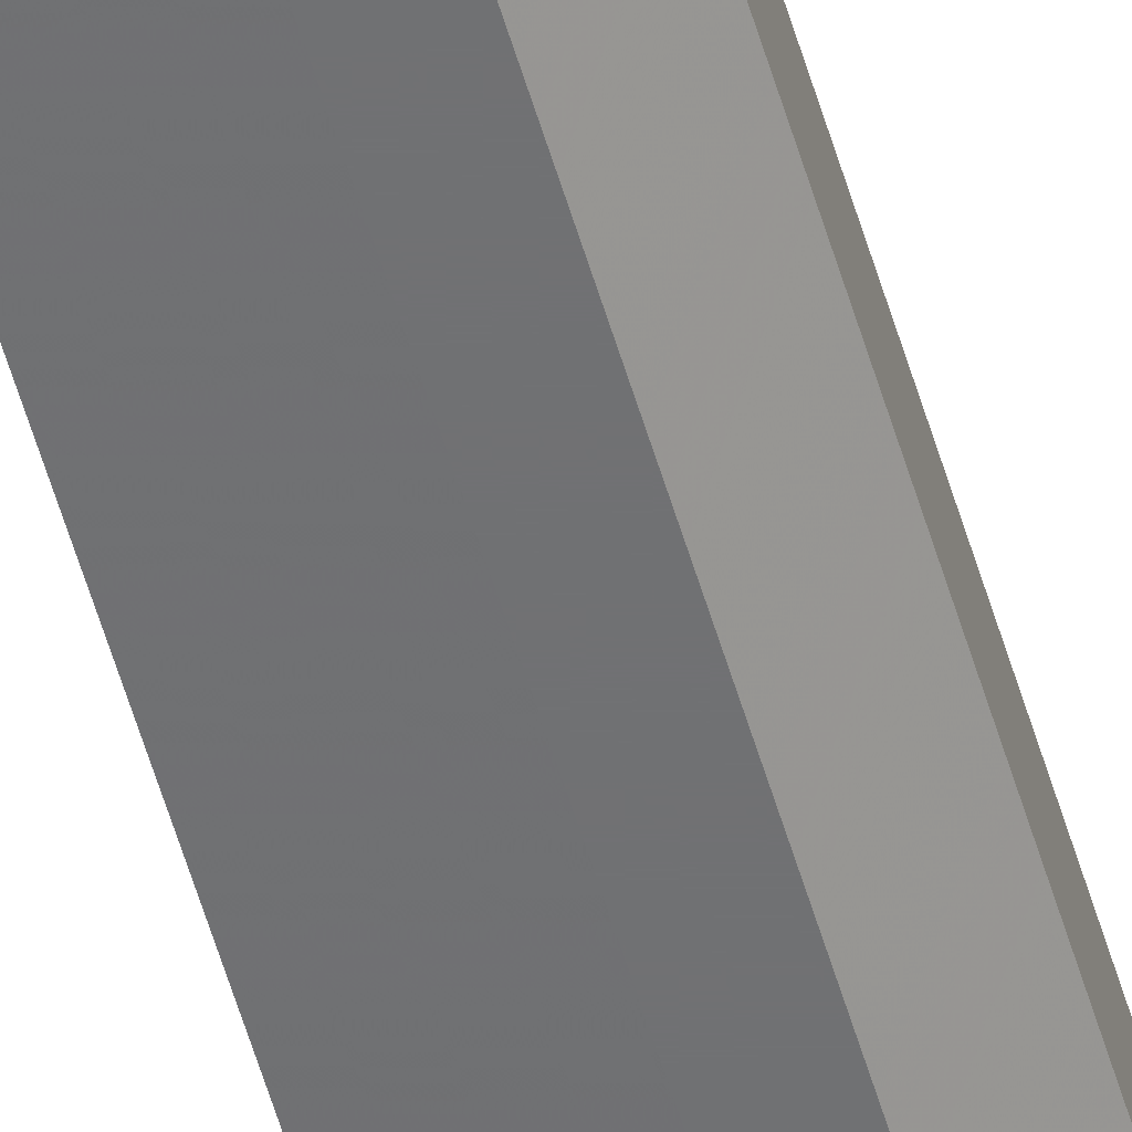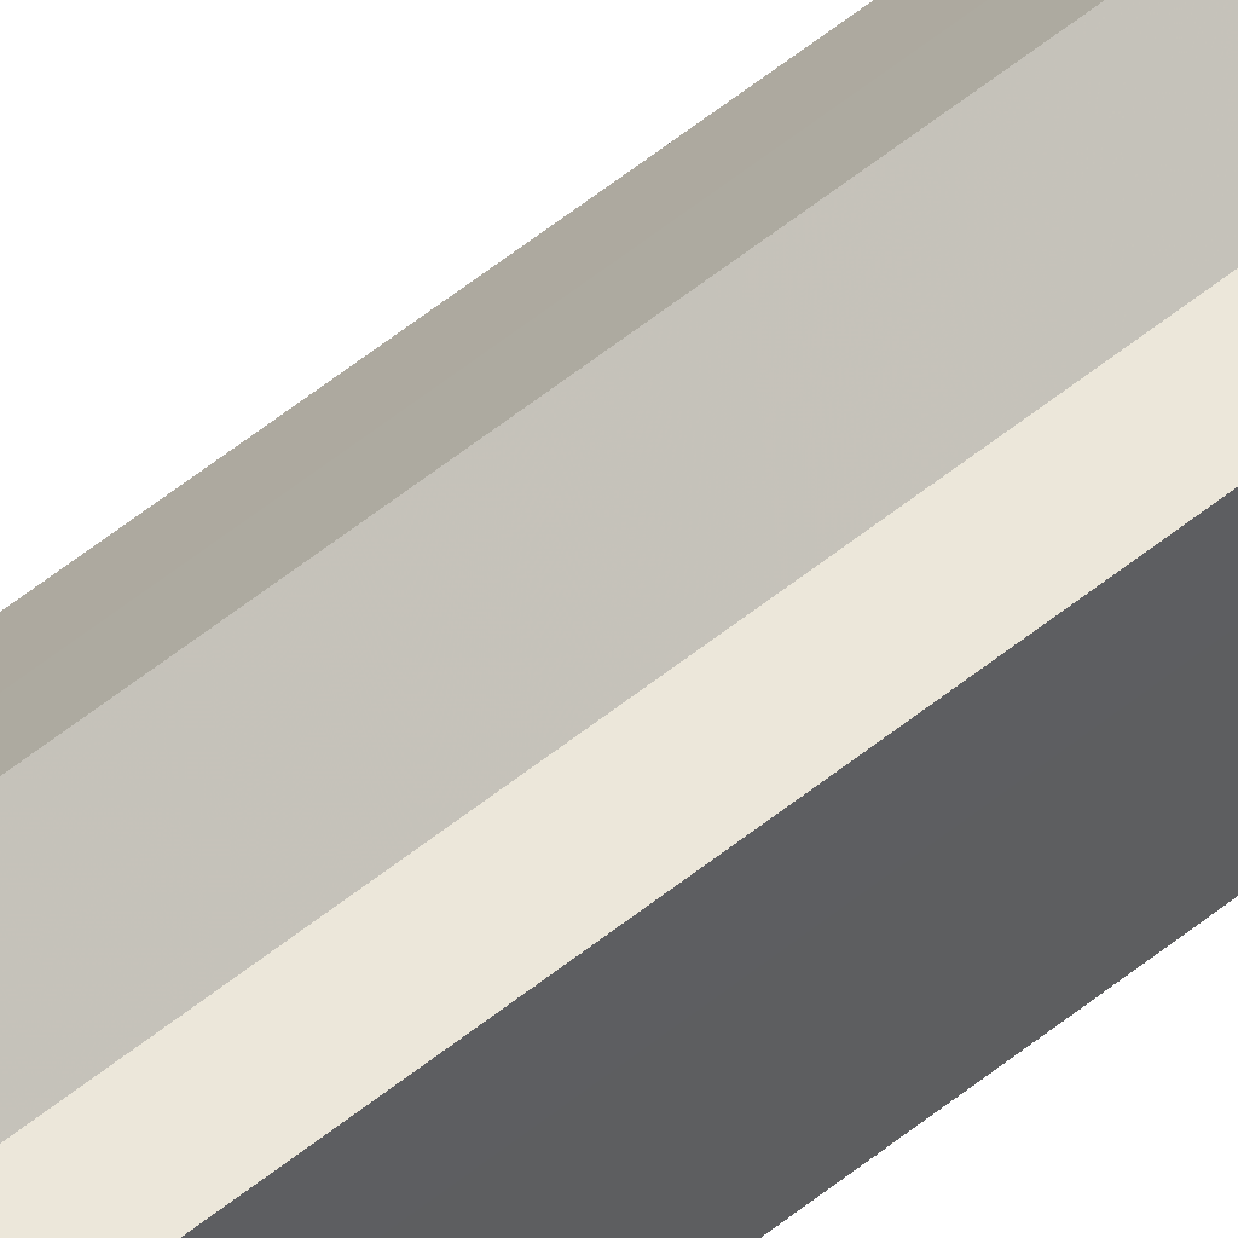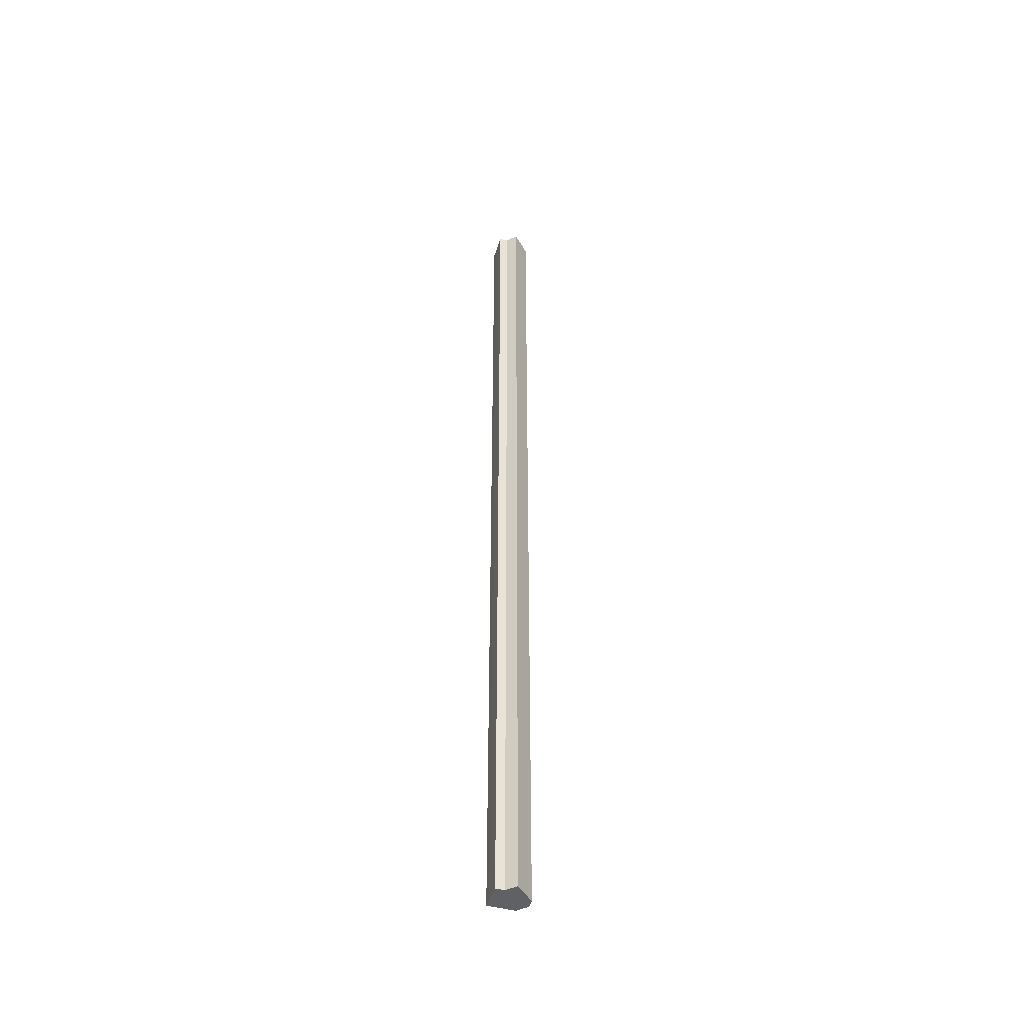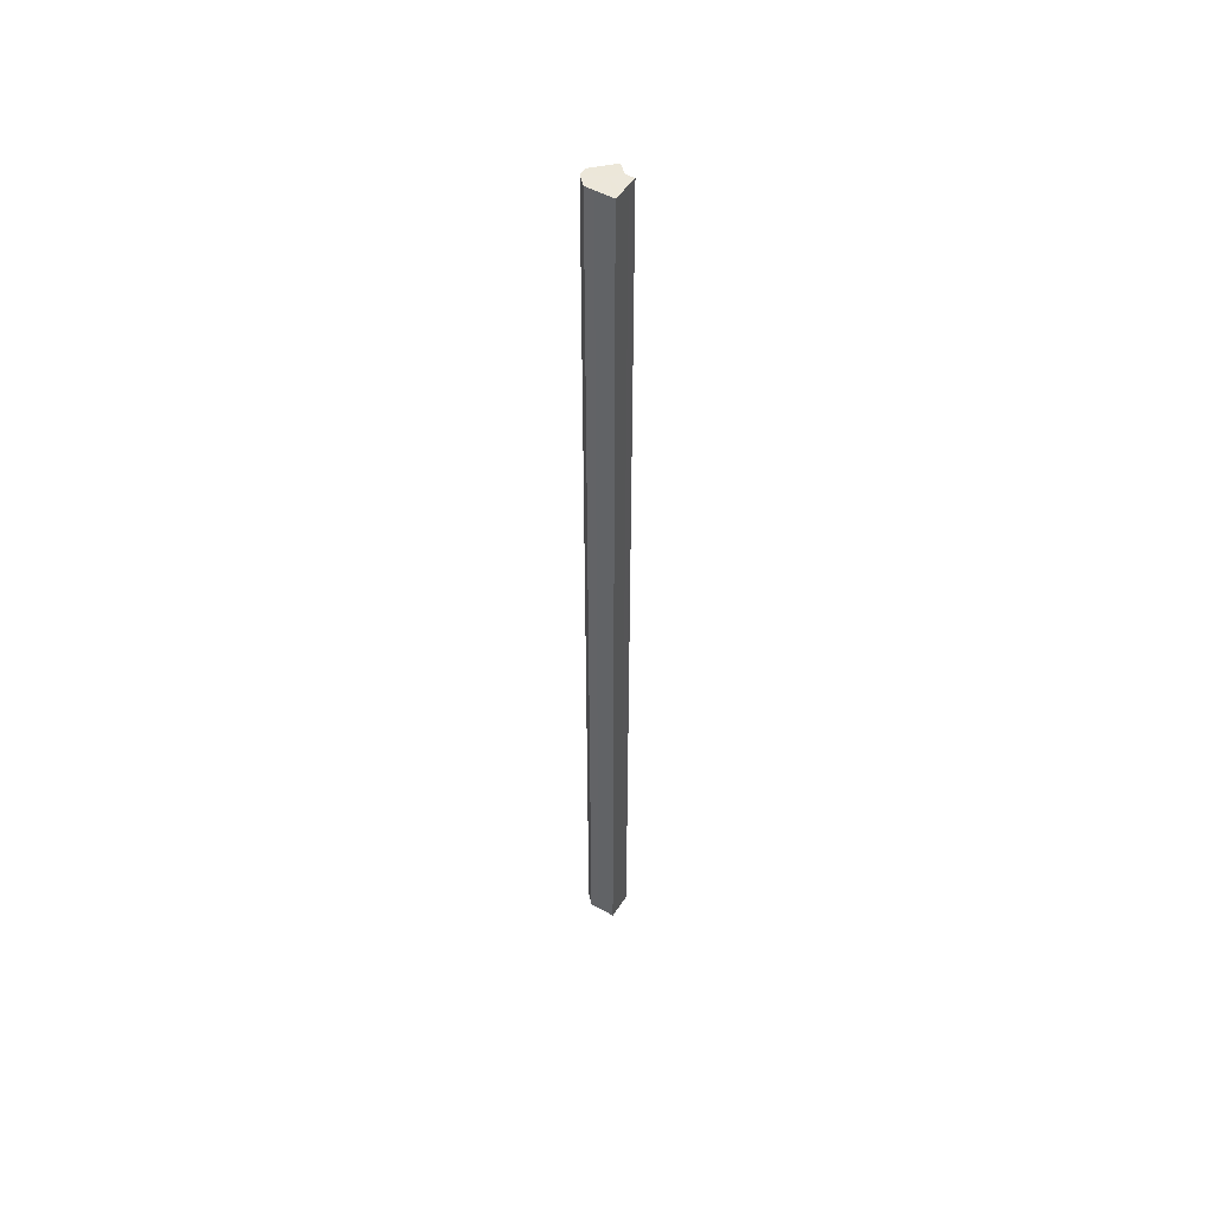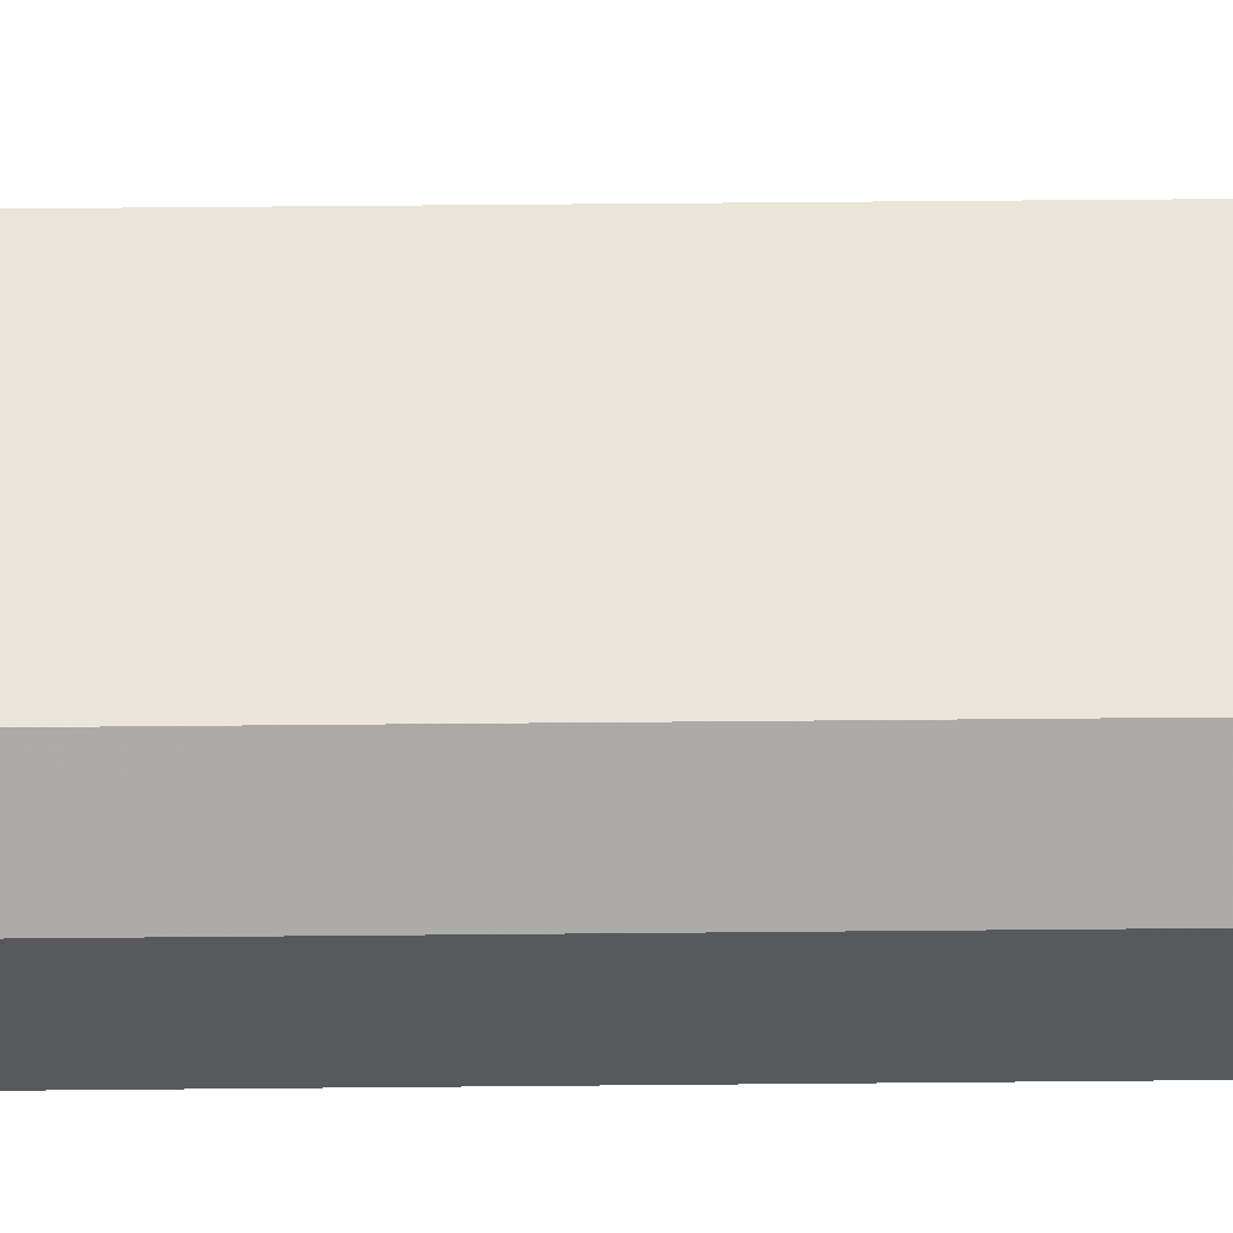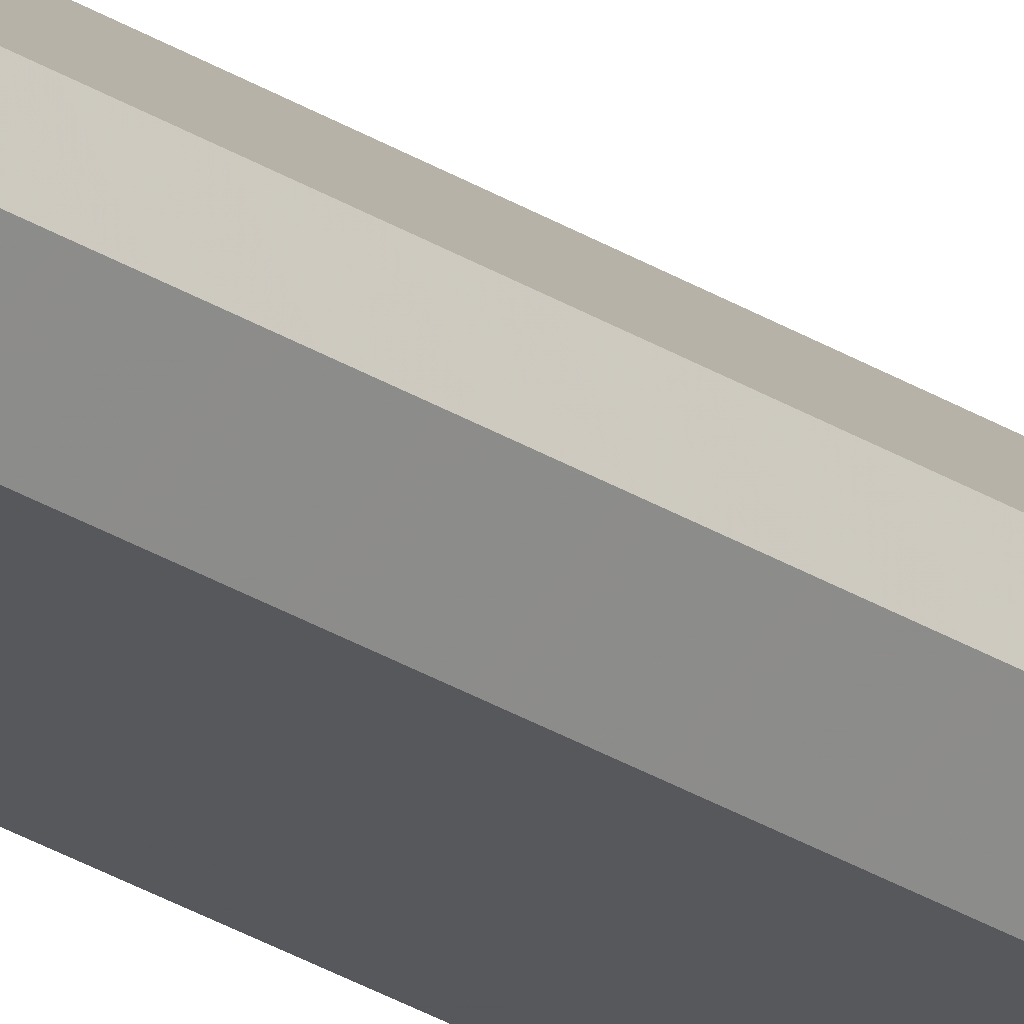
<metadata>
{"format":"obj","ext":"obj","renderer":"f3d","projection":"perspective","resolution":1024,"background":"white","views":[{"elev":-55.2,"azim":-164.0,"up":"+Y"},{"elev":49.7,"azim":47.2,"up":"+Y"},{"elev":-46.4,"azim":163.1,"up":"+Z"},{"elev":50.2,"azim":31.9,"up":"+Z"},{"elev":13.7,"azim":-92.0,"up":"+Y"},{"elev":-27.9,"azim":-133.9,"up":"+Y"}]}
</metadata>
<code>
o 3551
v 2219 1858 17.85
v 2219 1858 17.85
v 2219 1858 18.92
v 2219 1858 17.85
v 2219 1858 18.92
v 2219 1858 17.85
v 2219 1858 18.92
v 2219 1858 17.85
v 2219 1858 18.92
v 2219 1858 17.85
v 2219 1858 18.92
v 2219 1858 17.85
v 2219 1858 18.92
v 2219 1858 17.85
v 2219 1858 17.85
v 2219 1858 17.85
v 2219 1858 17.85
v 2219 1858 17.85
v 2219 1858 18.92
v 2219 1858 18.92
v 2219 1858 17.85
v 2219 1858 18.92
v 2219 1858 17.85
v 2219 1858 17.85
v 2219 1858 17.85
v 2219 1858 17.85
v 2219 1858 17.85
v 2219 1858 18.92
v 2219 1858 17.85
v 2219 1858 17.85
v 2219 1858 17.85
v 2219 1858 17.85
v 2219 1858 17.85
v 2219 1858 18.92
v 2219 1858 18.92
v 2219 1858 18.92
v 2219 1858 17.85
v 2219 1858 18.92
v 2219 1858 17.85
v 2219 1858 18.92
v 2219 1858 17.85
v 2219 1858 18.92
v 2219 1858 17.85
v 2219 1858 18.92
v 2219 1858 17.85
v 2219 1858 18.92
v 2219 1858 17.85
v 2219 1858 17.85
v 2219 1858 17.85
v 2219 1858 17.85
v 2219 1858 18.92
v 2219 1858 17.85
v 2219 1858 18.92
v 2219 1858 17.85
v 2219 1858 18.92
v 2219 1858 17.85
v 2219 1858 18.92
v 2219 1858 17.85
v 2219 1858 18.92
v 2219 1858 17.85
v 2219 1858 18.92
v 2219 1858 18.92
v 2219 1858 18.92
v 2219 1858 18.92
v 2219 1858 18.92
v 2219 1858 18.92
v 2219 1858 18.92
v 2219 1858 18.92
v 2219 1858 18.92
v 2219 1858 18.92
v 2219 1858 18.92
v 2219 1858 18.92
v 2219 1858 18.92
v 2219 1858 18.92
f 1 2 3
f 4 1 5
f 6 4 7
f 7 8 9
f 9 10 11
f 11 12 13
f 14 12 15
f 14 16 12
f 14 15 17
f 14 18 16
f 19 18 20
f 14 21 18
f 22 23 19
f 14 24 21
f 25 26 22
f 26 27 28
f 14 29 24
f 14 30 29
f 14 31 30
f 14 32 31
f 14 33 32
f 14 17 33
f 34 33 35
f 36 37 34
f 38 39 36
f 40 41 38
f 42 43 40
f 44 45 42
f 46 47 44
f 48 49 46
f 49 50 51
f 50 52 53
f 52 54 55
f 54 56 57
f 56 58 59
f 58 60 61
f 62 63 64
f 62 65 63
f 62 64 66
f 62 67 65
f 62 66 68
f 62 69 67
f 62 68 70
f 62 71 69
f 62 70 72
f 62 73 71
f 62 72 74
f 62 74 73

</code>
